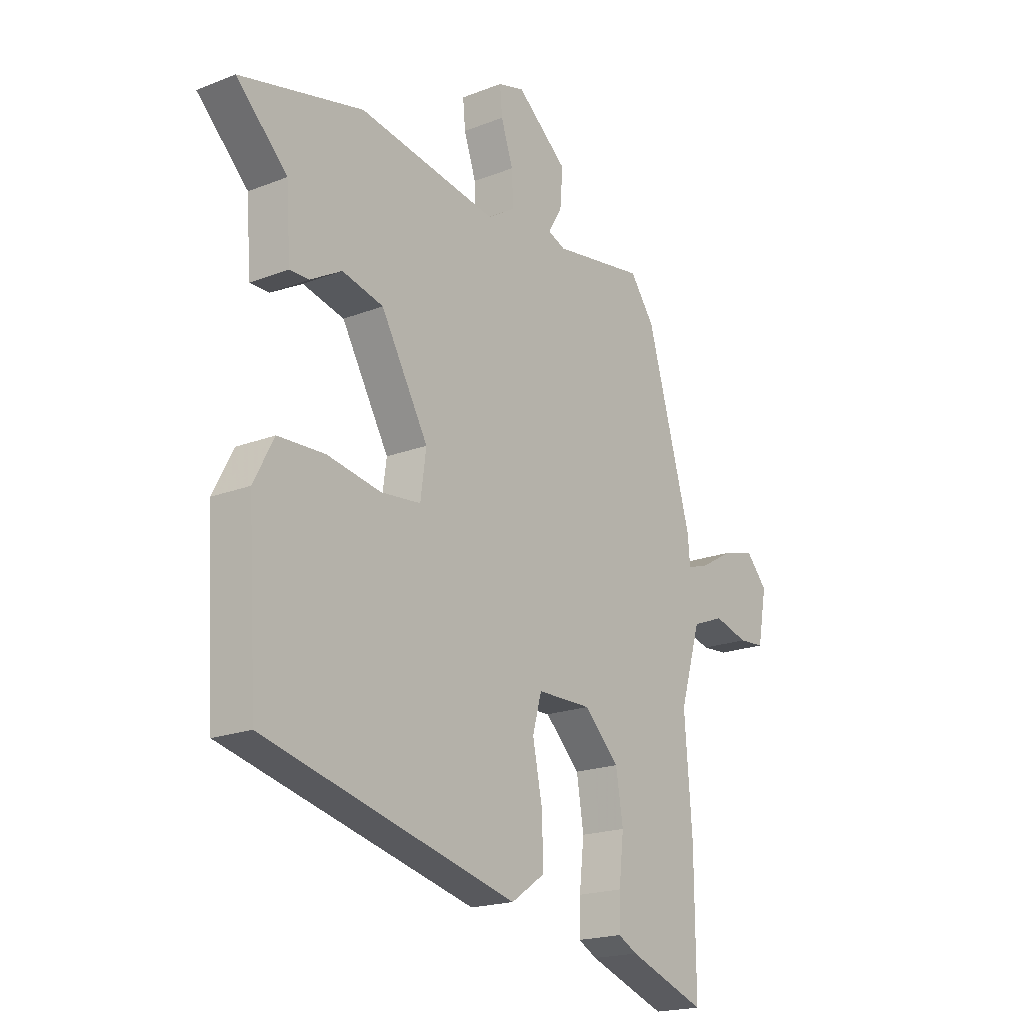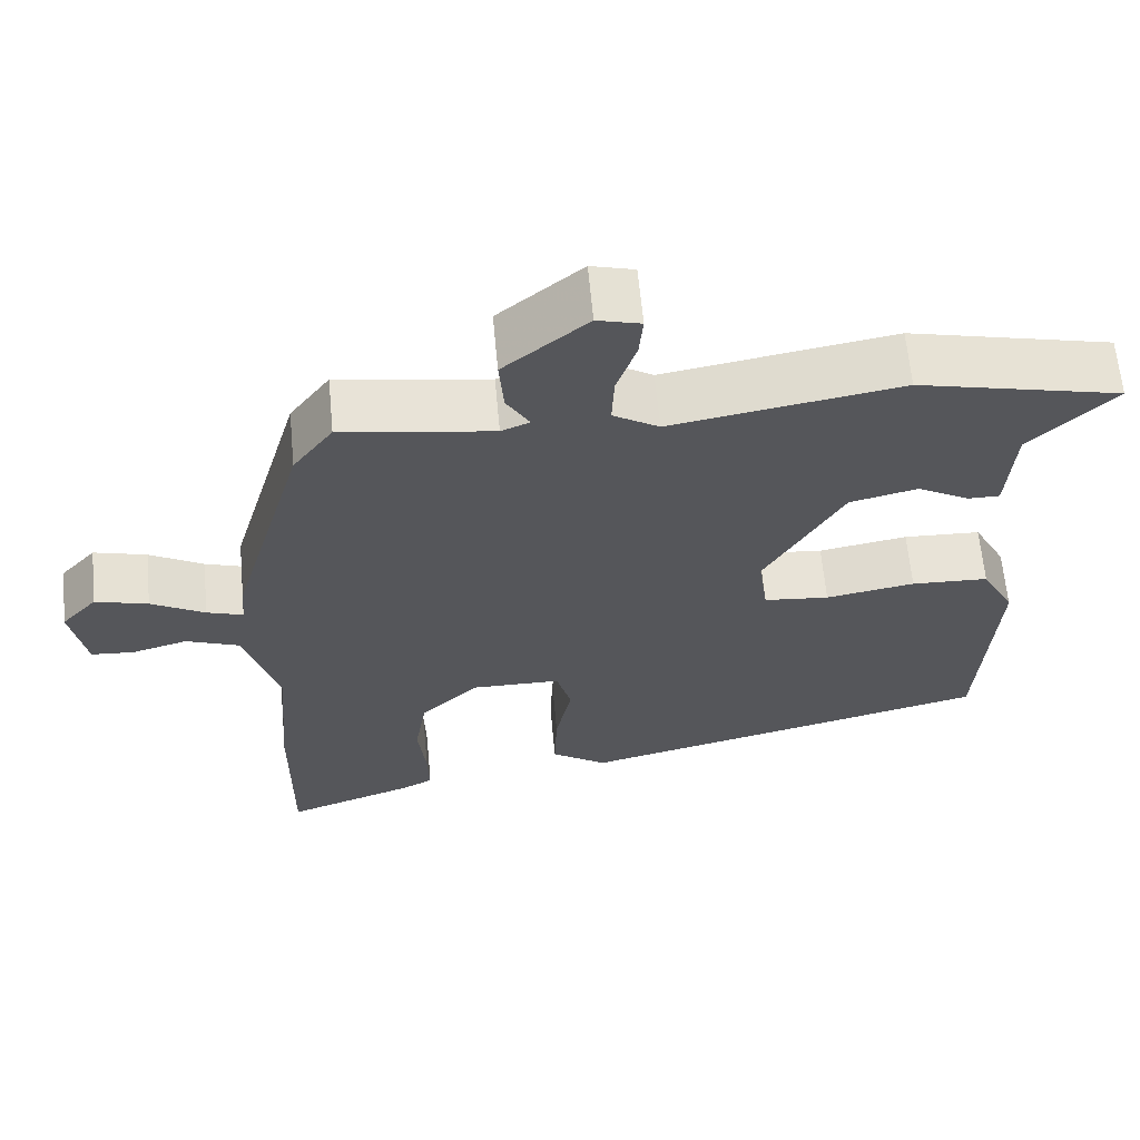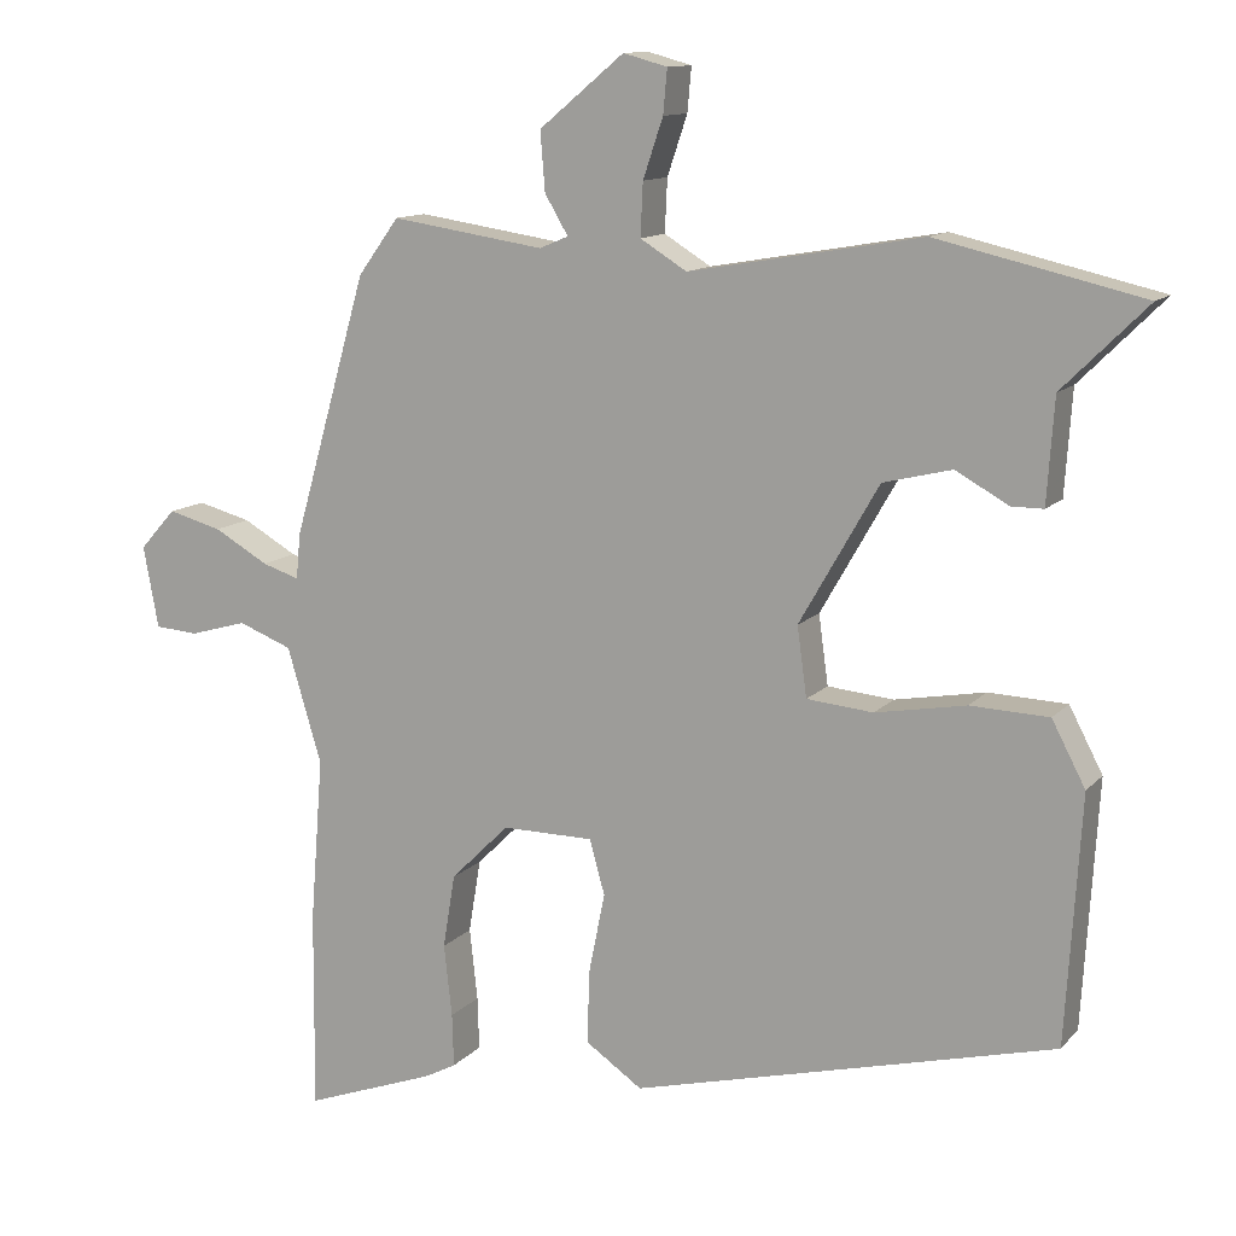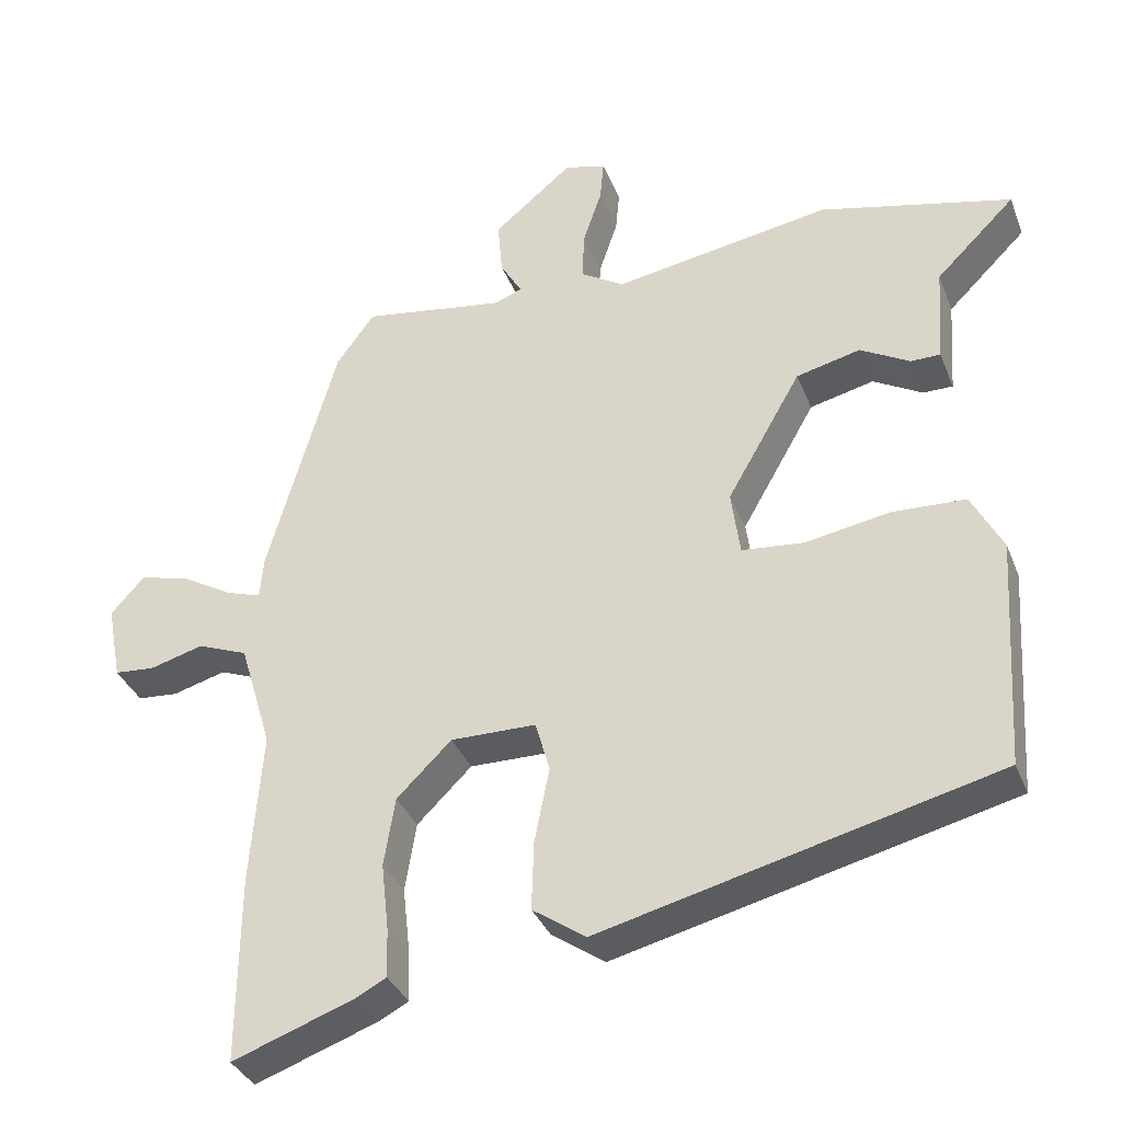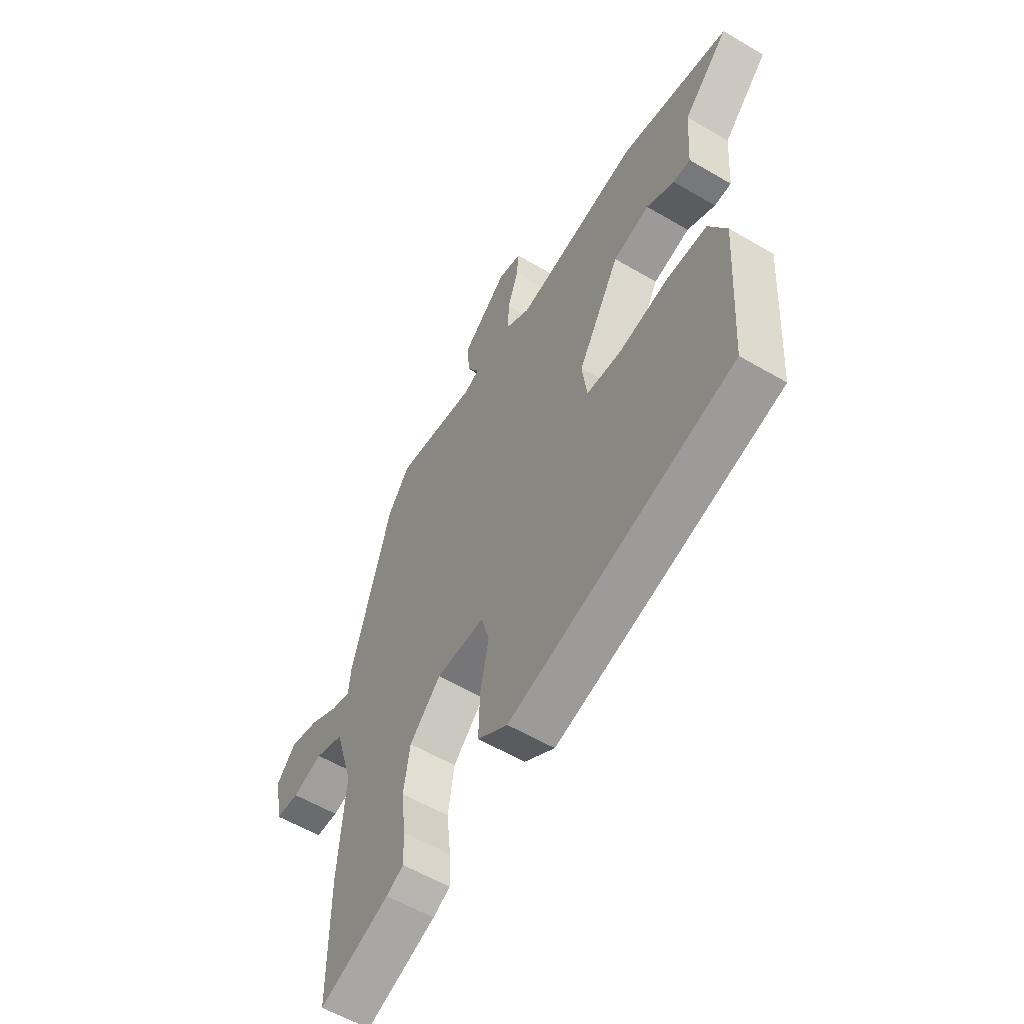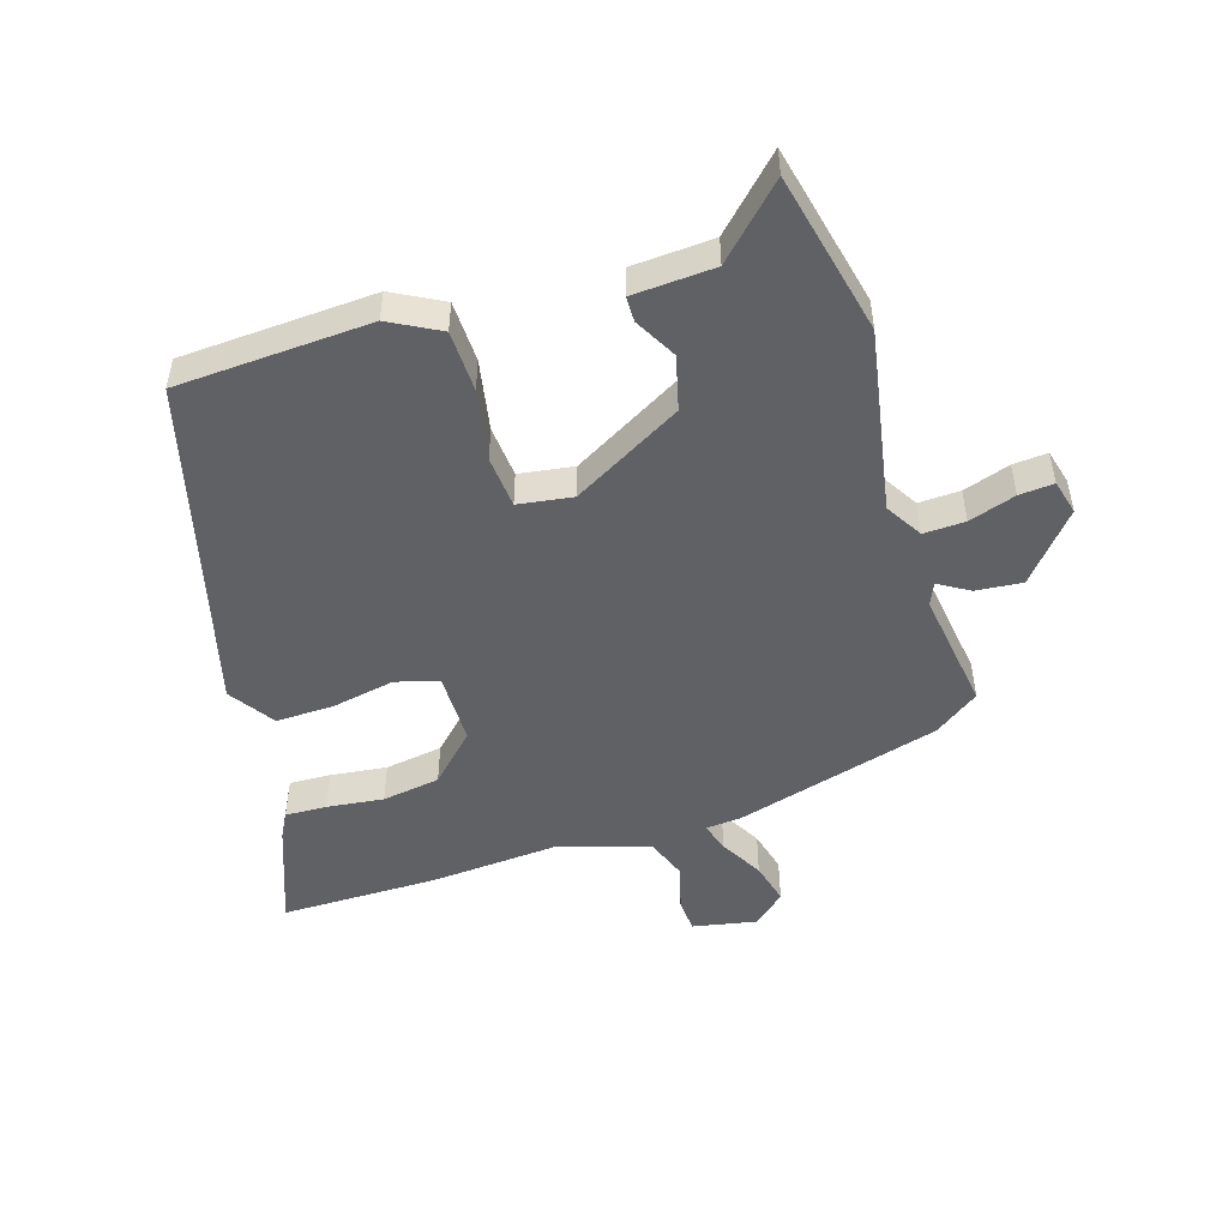
<metadata>
{"format":"obj","ext":"obj","renderer":"f3d","projection":"perspective","resolution":1024,"background":"white","views":[{"elev":-19.2,"azim":-53.5,"up":"+Z"},{"elev":63.4,"azim":174.7,"up":"+Z"},{"elev":12.0,"azim":-155.4,"up":"+Z"},{"elev":-34.9,"azim":-160.3,"up":"+Z"},{"elev":-57.3,"azim":-121.5,"up":"+Z"},{"elev":-49.8,"azim":-73.2,"up":"+Y"}]}
</metadata>
<code>
v -0.487 0.07 -0.374
v -0.506 0.07 -0.066
v -0.464 0.07 0.014
v -0.366 0.07 0.018
v -0.253 0.07 -0.002
v -0.17 0.07 0.006
v -0.158 0.07 0.093
v -0.257 0.07 0.266
v -0.343 0.07 0.287
v -0.409 0.07 0.25
v -0.449 0.07 0.25
v -0.458 0.07 0.38
v -0.564 0.07 0.485
v -0.307 0.07 0.545
v -0.016 0.07 0.495
v 0.042 0.07 0.531
v 0.039 0.07 0.597
v 0.014 0.07 0.671
v 0.009 0.07 0.726
v 0.064 0.07 0.741
v 0.17 0.07 0.653
v 0.164 0.07 0.579
v 0.135 0.07 0.53
v 0.171 0.07 0.515
v 0.362 0.07 0.544
v 0.413 0.07 0.474
v 0.506 0.07 0.148
v 0.511 0.07 0.092
v 0.557 0.07 0.107
v 0.625 0.07 0.146
v 0.692 0.07 0.164
v 0.737 0.07 0.114
v 0.718 0.07 0.012
v 0.664 0.07 0.008
v 0.593 0.07 0.028
v 0.526 0.07 0.002
v 0.483 0.07 -0.142
v 0.499 0.07 -0.347
v 0.501 0.07 -0.596
v 0.338 0.07 -0.537
v 0.298 0.07 -0.516
v 0.3 0.07 -0.45
v 0.31 0.07 -0.36
v 0.295 0.07 -0.268
v 0.222 0.07 -0.196
v 0.108 0.07 -0.197
v 0.089 0.07 -0.265
v 0.109 0.07 -0.365
v 0.112 0.07 -0.457
v 0.041 0.07 -0.506
v -0.487 0 -0.374
v -0.506 0 -0.066
v -0.464 0 0.014
v -0.366 0 0.018
v -0.253 0 -0.002
v -0.17 0 0.006
v -0.158 0 0.093
v -0.257 0 0.266
v -0.343 0 0.287
v -0.409 0 0.25
v -0.449 0 0.25
v -0.458 0 0.38
v -0.564 0 0.485
v -0.307 0 0.545
v -0.016 0 0.495
v 0.042 0 0.531
v 0.039 0 0.597
v 0.014 0 0.671
v 0.009 0 0.726
v 0.064 0 0.741
v 0.17 0 0.653
v 0.164 0 0.579
v 0.135 0 0.53
v 0.171 0 0.515
v 0.362 0 0.544
v 0.413 0 0.474
v 0.506 0 0.148
v 0.511 0 0.092
v 0.557 0 0.107
v 0.625 0 0.146
v 0.692 0 0.164
v 0.737 0 0.114
v 0.718 0 0.012
v 0.664 0 0.008
v 0.593 0 0.028
v 0.526 0 0.002
v 0.483 0 -0.142
v 0.499 0 -0.347
v 0.501 0 -0.596
v 0.338 0 -0.537
v 0.298 0 -0.516
v 0.3 0 -0.45
v 0.31 0 -0.36
v 0.295 0 -0.268
v 0.222 0 -0.196
v 0.108 0 -0.197
v 0.089 0 -0.265
v 0.109 0 -0.365
v 0.112 0 -0.457
v 0.041 0 -0.506
f 47 48 49 50
f 47 50 1 2
f 46 47 2 3
f 45 46 3 4
f 40 41 42 43
f 38 39 40 43
f 37 38 43 44
f 36 37 44 45
f 32 33 34 35
f 32 35 36
f 29 30 31 32
f 28 29 32 36
f 25 26 27 28
f 24 25 28 36
f 23 24 36 45
f 21 22 23
f 20 21 23
f 17 18 19 20
f 16 17 20 23
f 15 16 23 45
f 12 13 14 15
f 9 10 11 12
f 8 9 12 15
f 7 8 15 45
f 45 4 5
f 45 5 6
f 6 7 45
f 100 99 98 97
f 52 51 100 97
f 53 52 97 96
f 54 53 96 95
f 93 92 91 90
f 93 90 89 88
f 94 93 88 87
f 95 94 87 86
f 85 84 83 82
f 86 85 82
f 82 81 80 79
f 86 82 79 78
f 78 77 76 75
f 86 78 75 74
f 95 86 74 73
f 73 72 71
f 73 71 70
f 70 69 68 67
f 73 70 67 66
f 95 73 66 65
f 65 64 63 62
f 62 61 60 59
f 65 62 59 58
f 95 65 58 57
f 55 54 95
f 56 55 95
f 95 57 56
f 1 51 52 2
f 2 52 53 3
f 3 53 54 4
f 4 54 55 5
f 5 55 56 6
f 6 56 57 7
f 7 57 58 8
f 8 58 59 9
f 9 59 60 10
f 10 60 61 11
f 11 61 62 12
f 12 62 63 13
f 13 63 64 14
f 14 64 65 15
f 15 65 66 16
f 16 66 67 17
f 17 67 68 18
f 18 68 69 19
f 19 69 70 20
f 20 70 71 21
f 21 71 72 22
f 22 72 73 23
f 23 73 74 24
f 24 74 75 25
f 25 75 76 26
f 26 76 77 27
f 27 77 78 28
f 28 78 79 29
f 29 79 80 30
f 30 80 81 31
f 31 81 82 32
f 32 82 83 33
f 33 83 84 34
f 34 84 85 35
f 35 85 86 36
f 36 86 87 37
f 37 87 88 38
f 38 88 89 39
f 39 89 90 40
f 40 90 91 41
f 41 91 92 42
f 42 92 93 43
f 43 93 94 44
f 44 94 95 45
f 45 95 96 46
f 46 96 97 47
f 47 97 98 48
f 48 98 99 49
f 49 99 100 50
f 50 100 51 1

</code>
